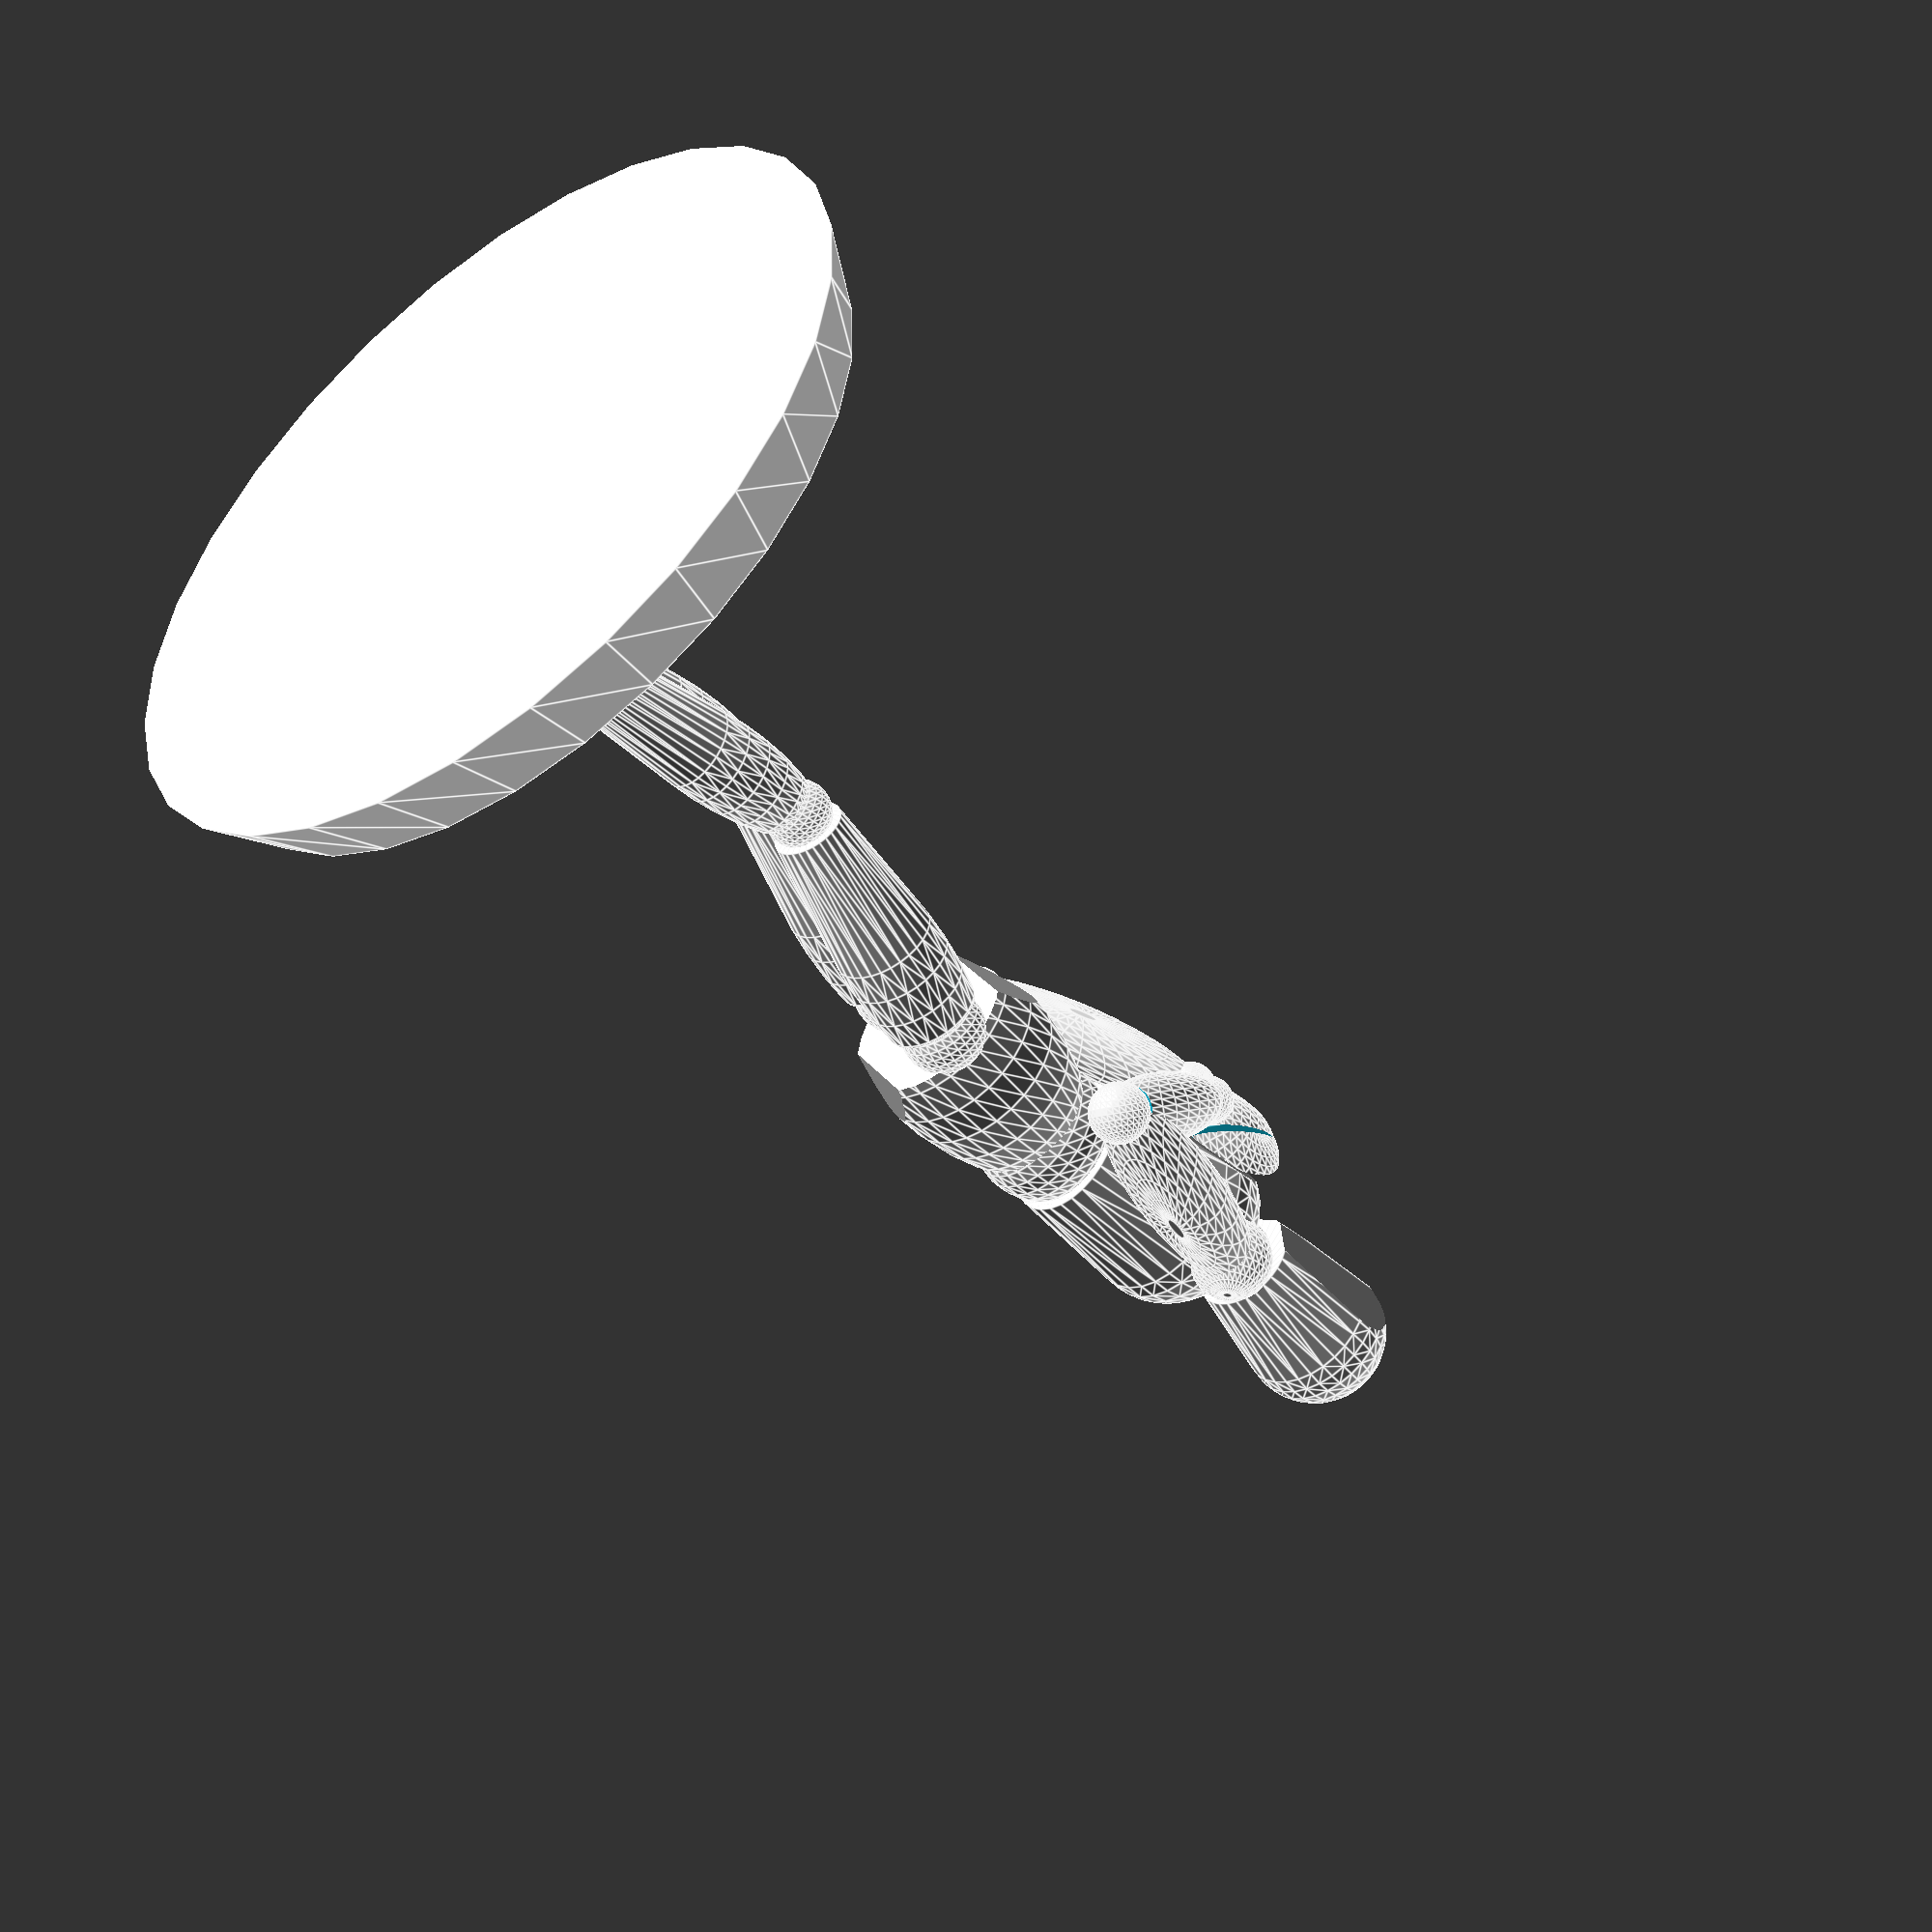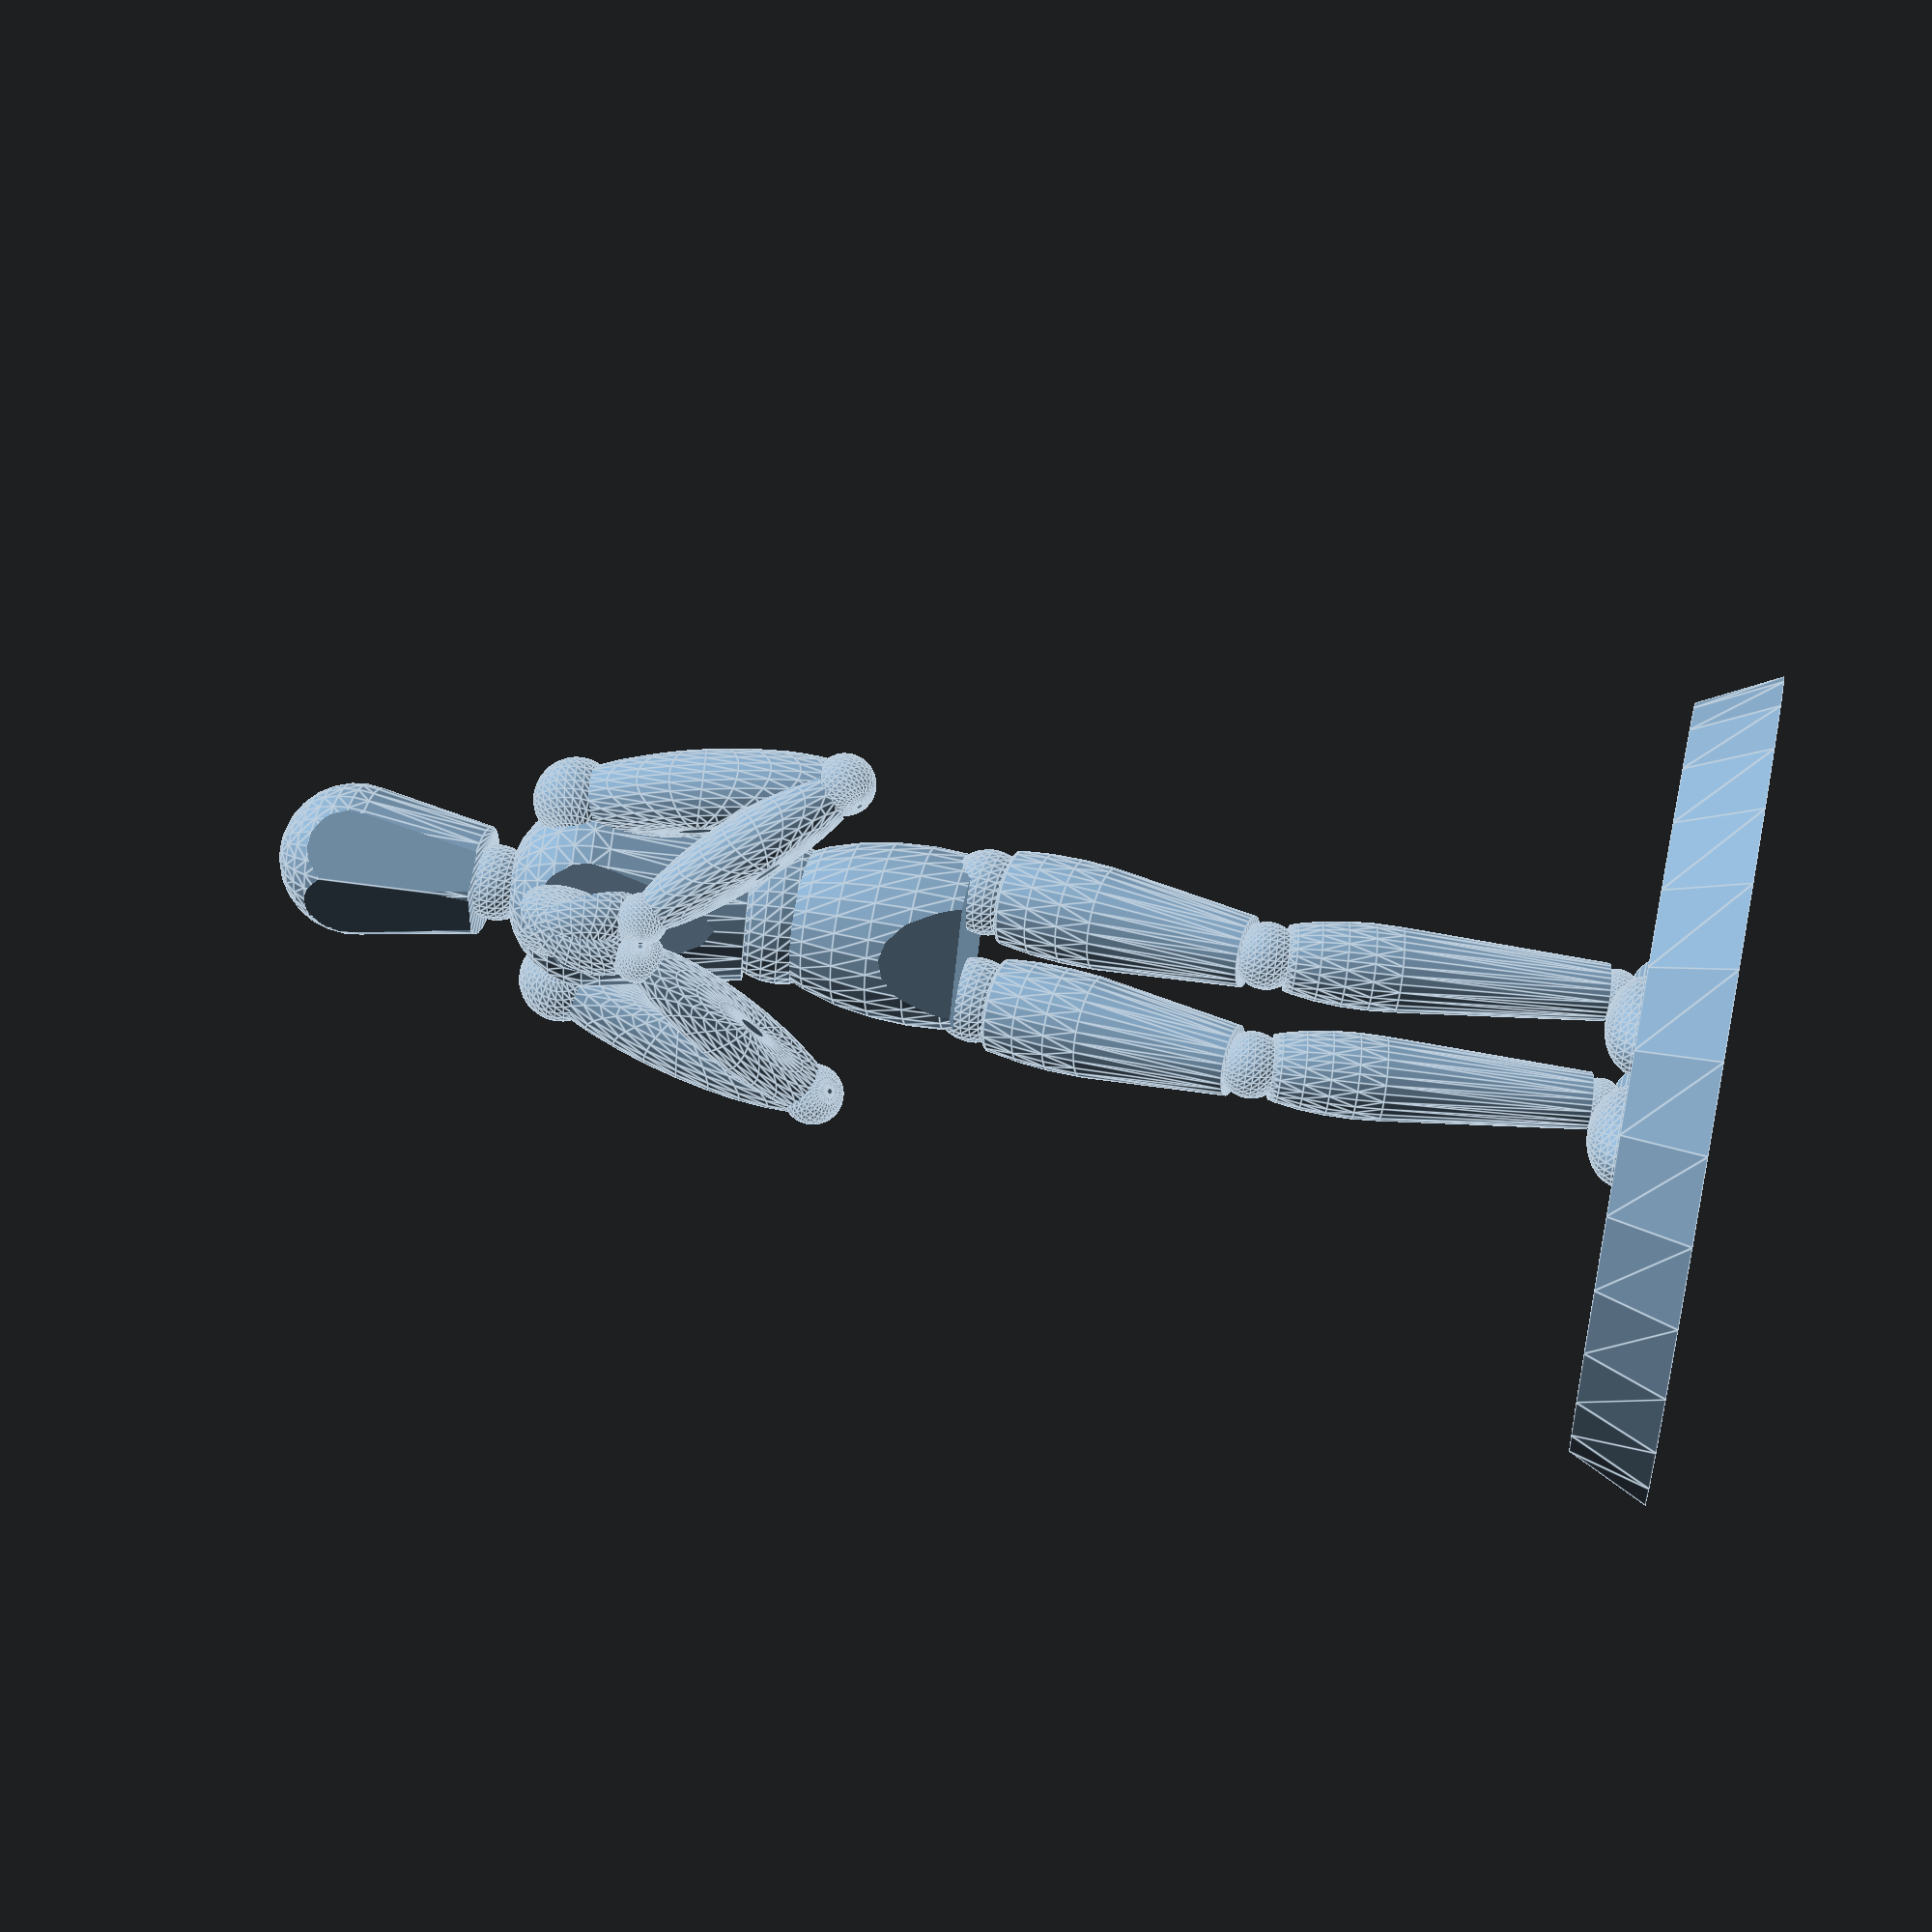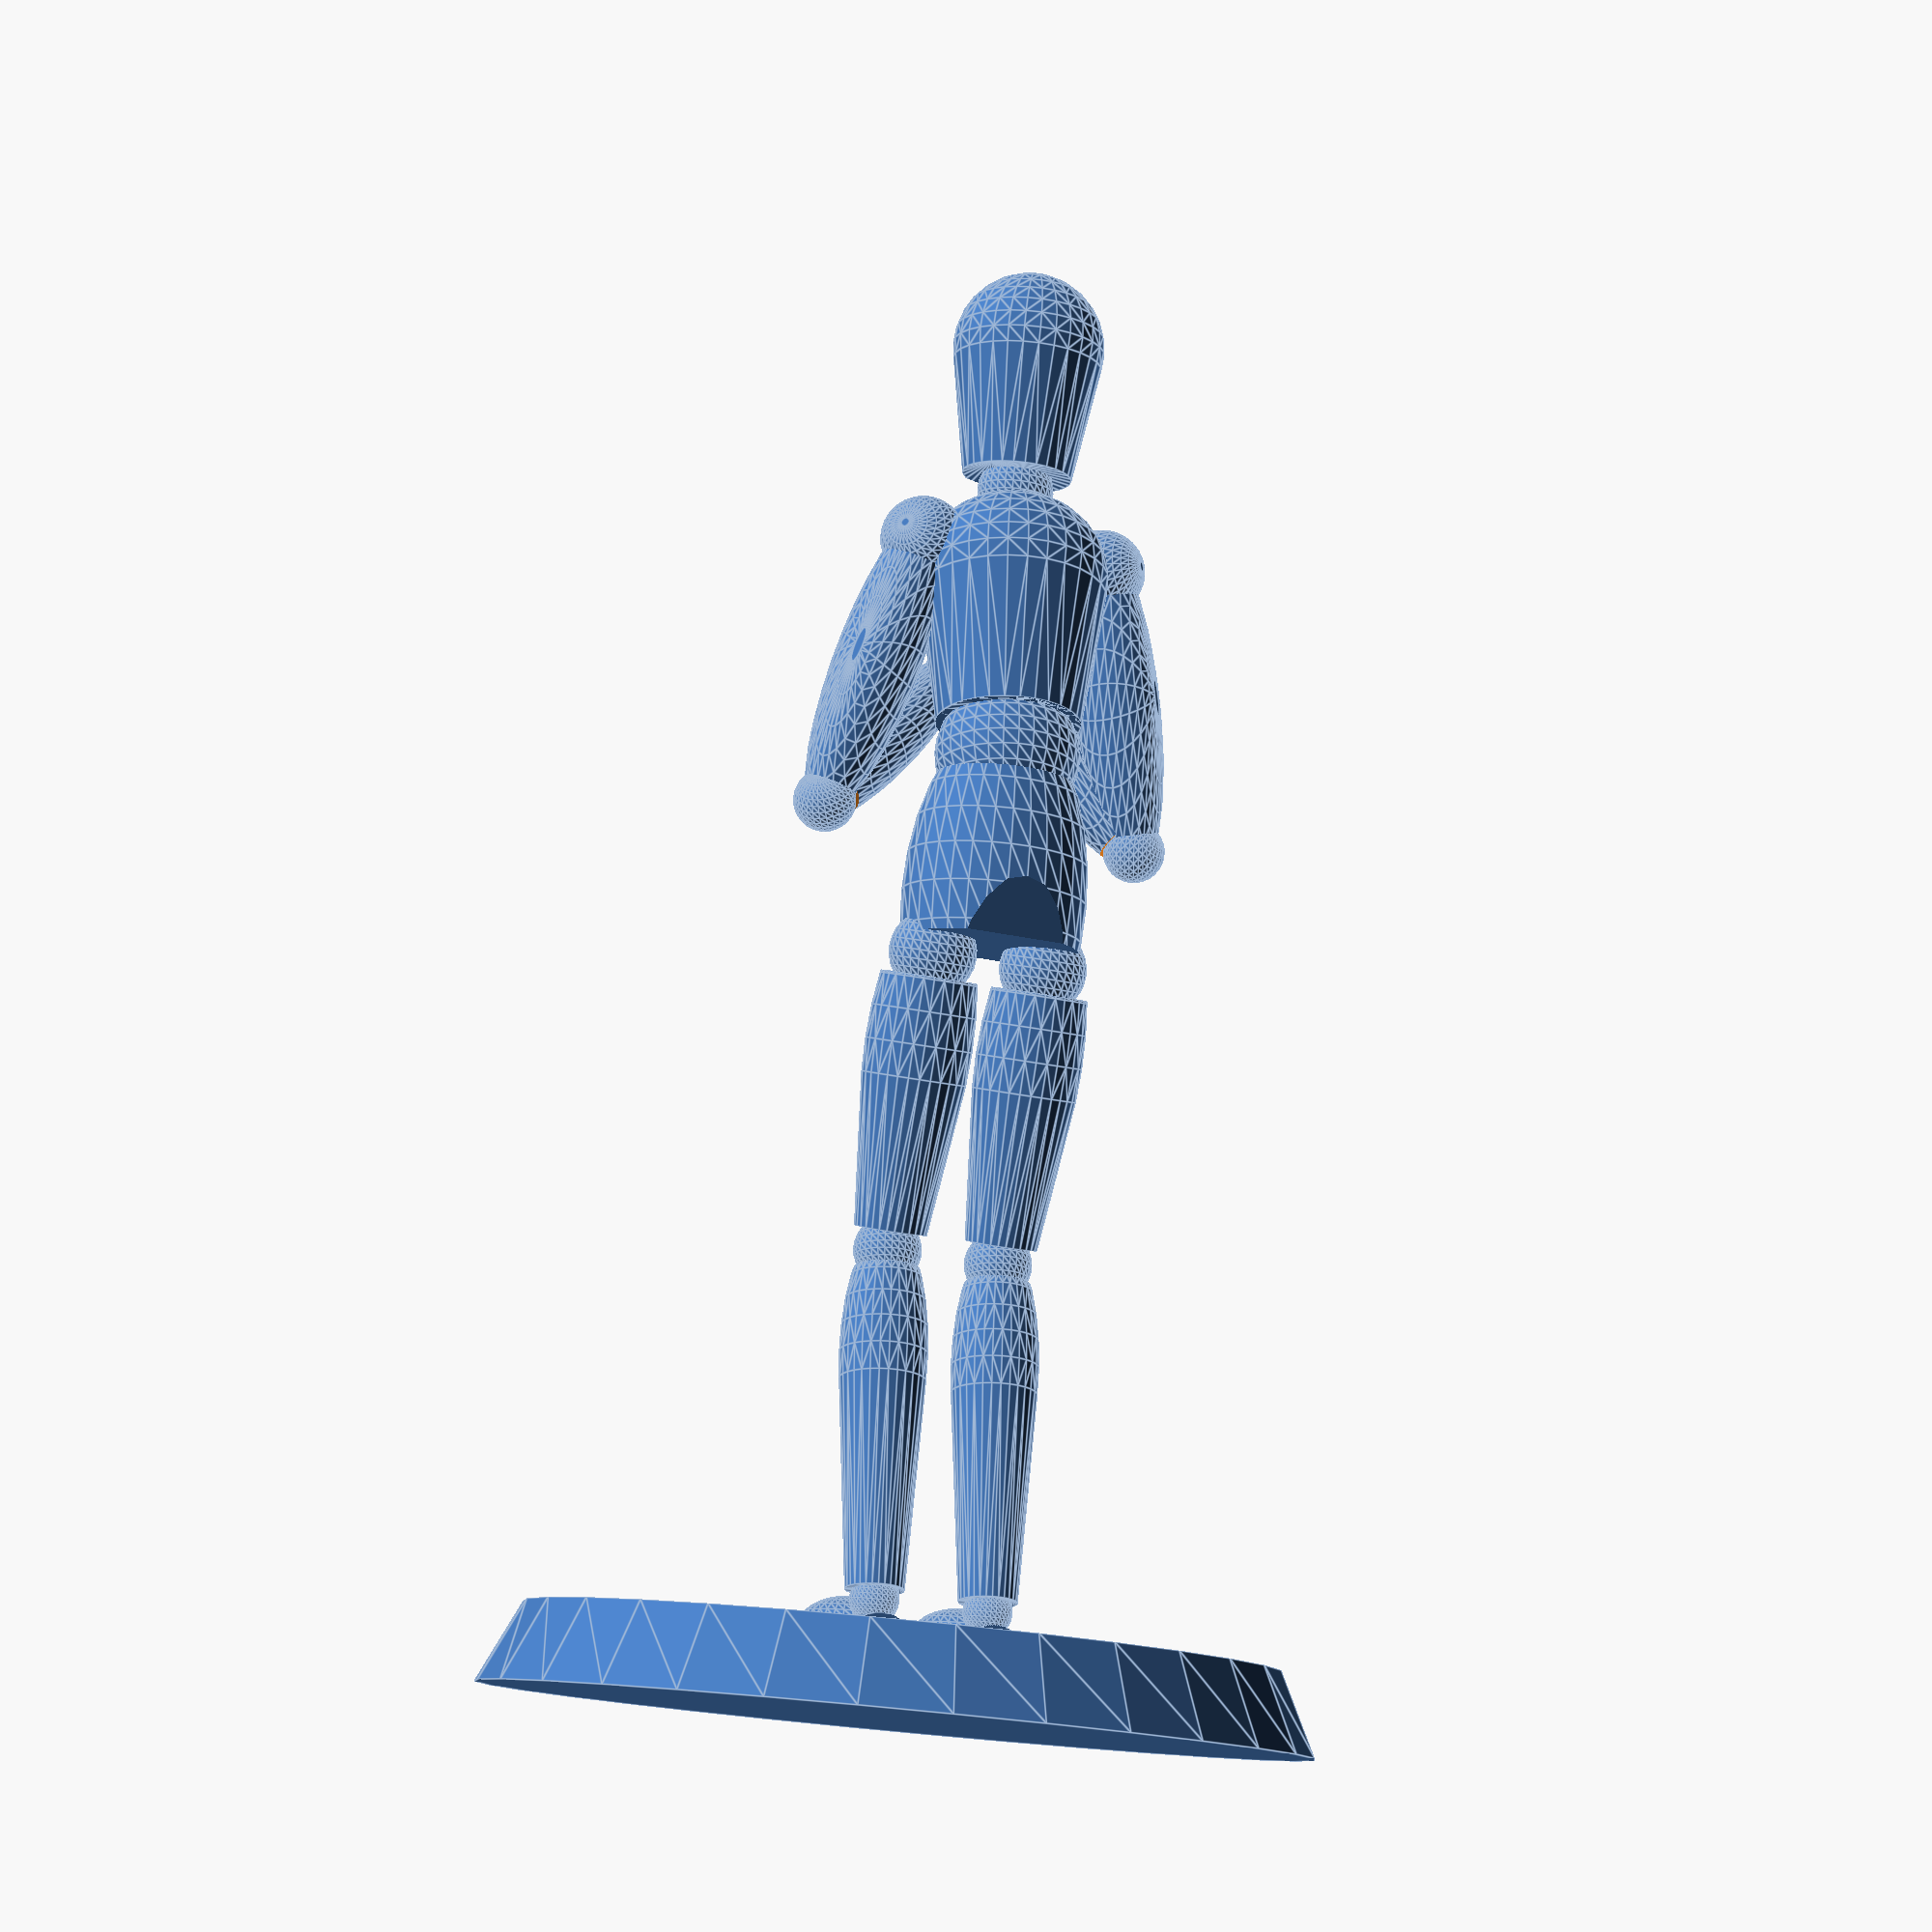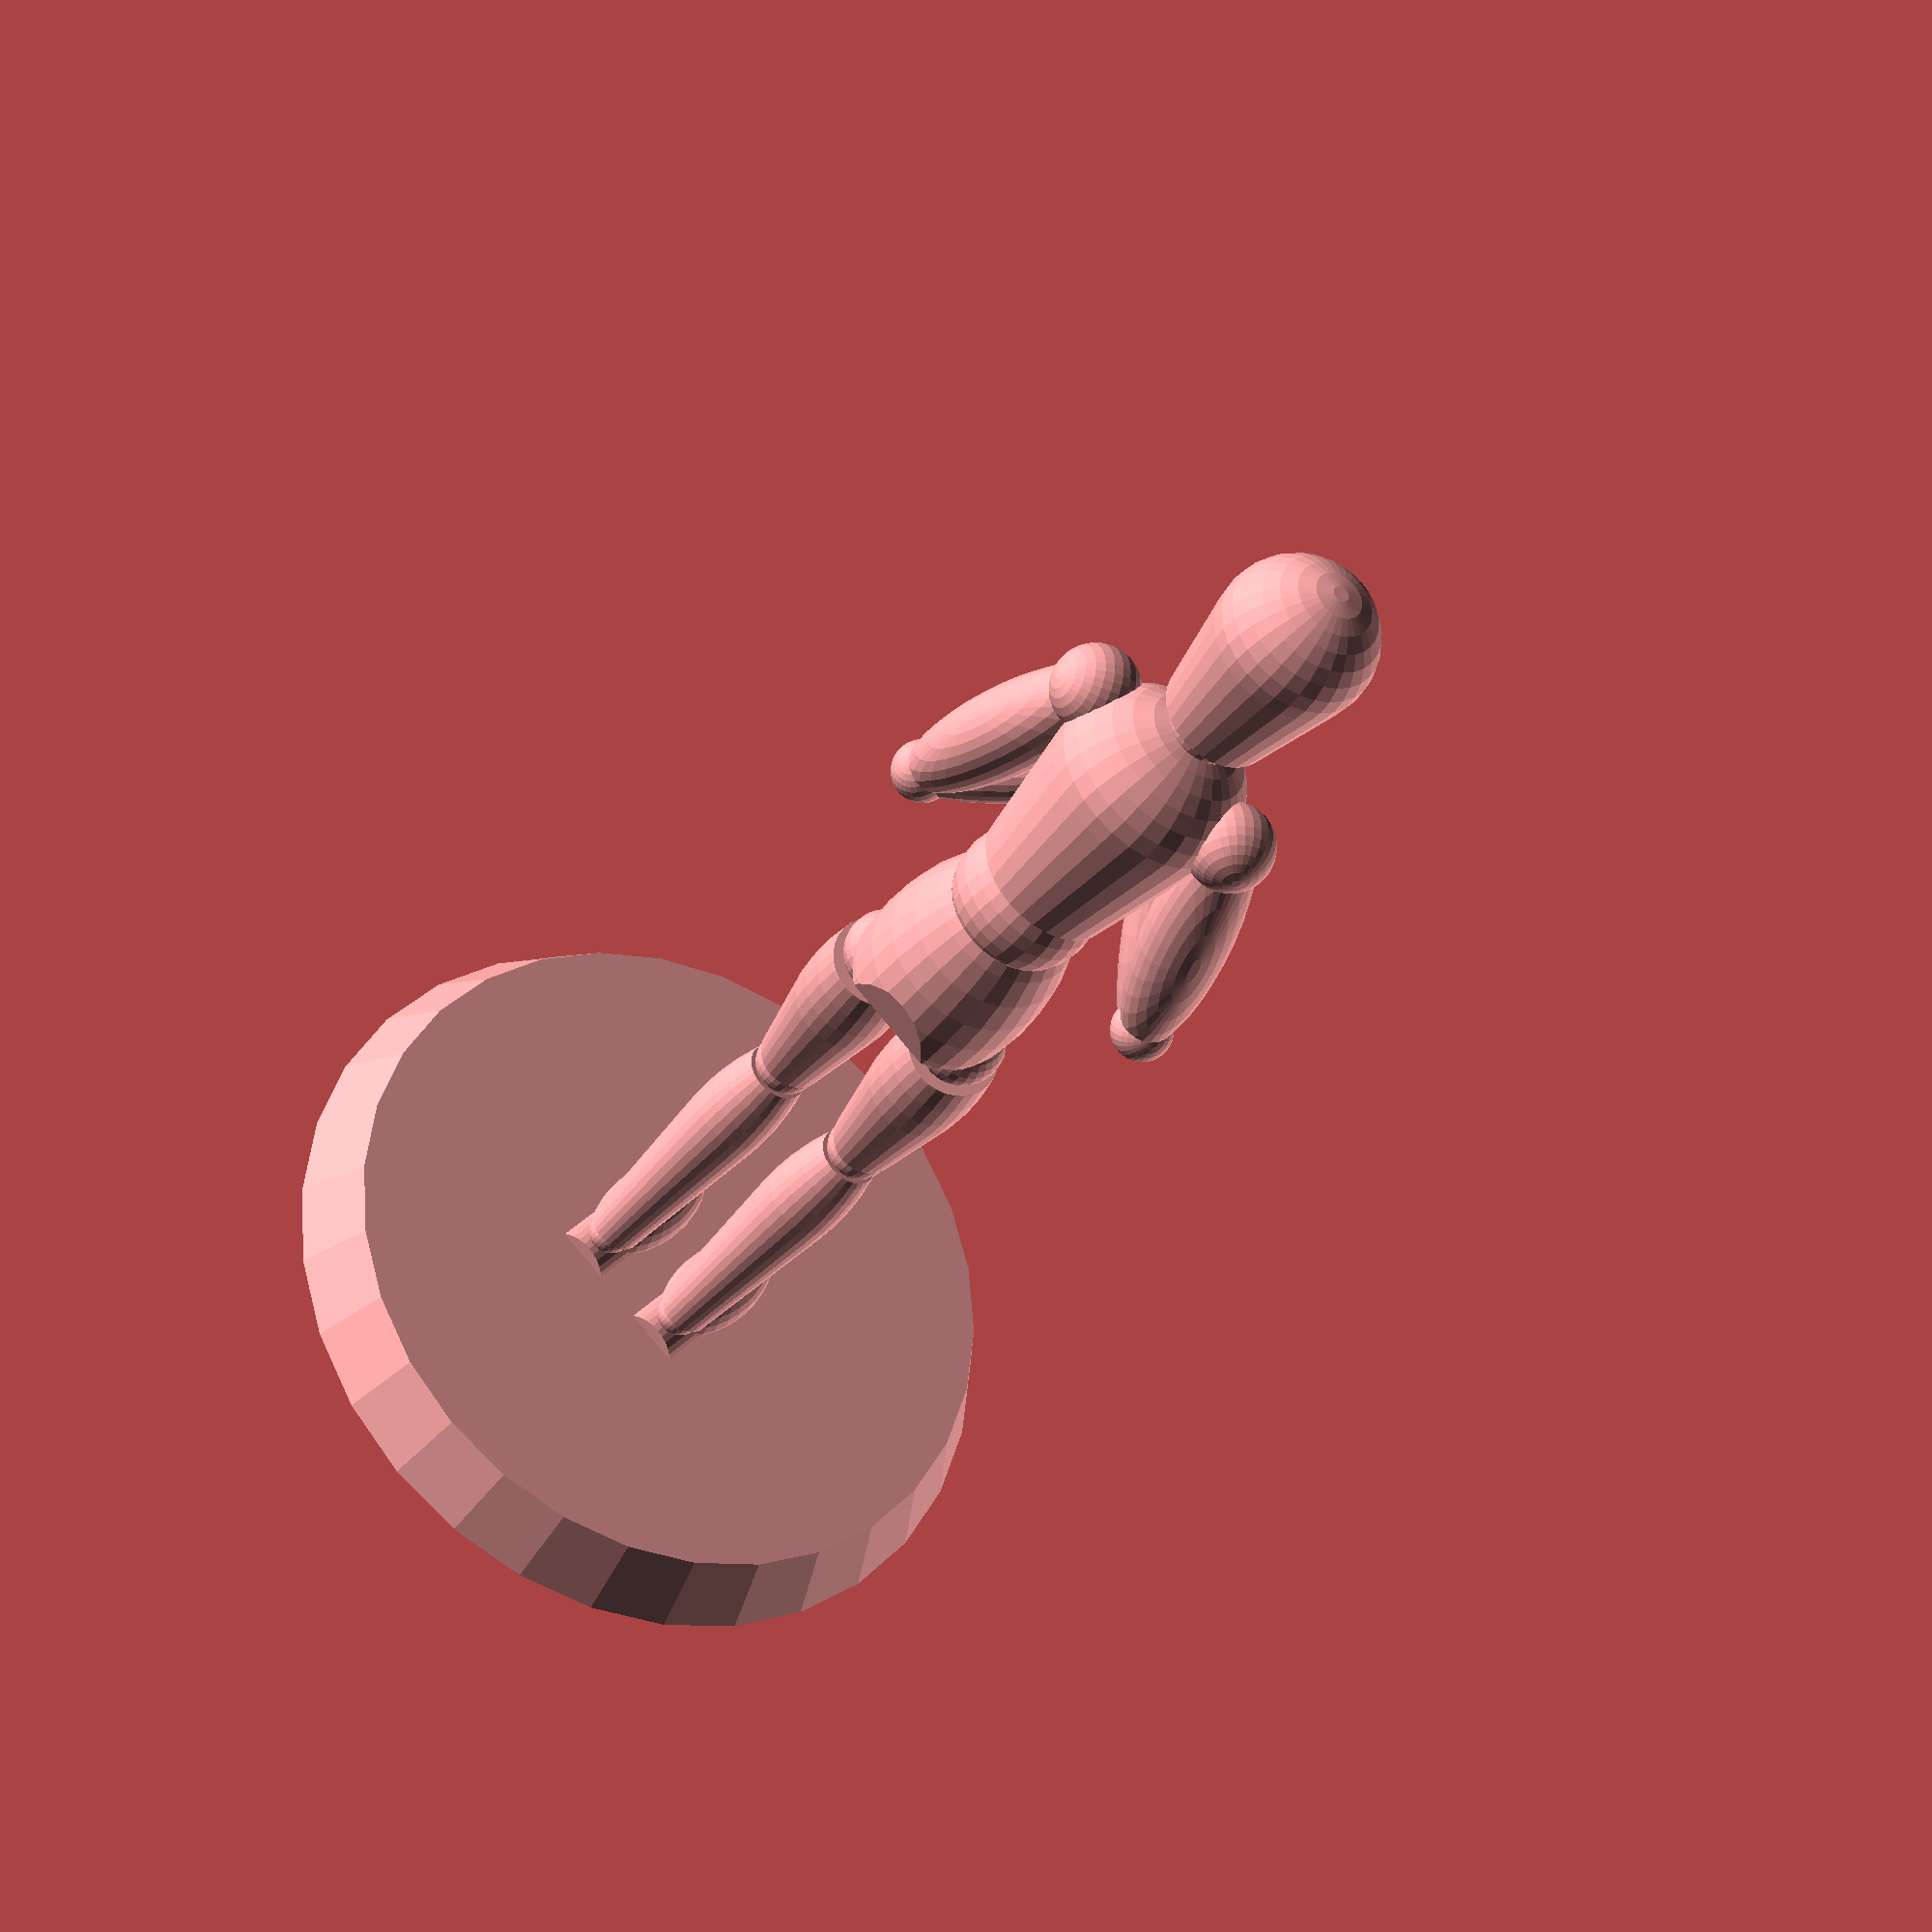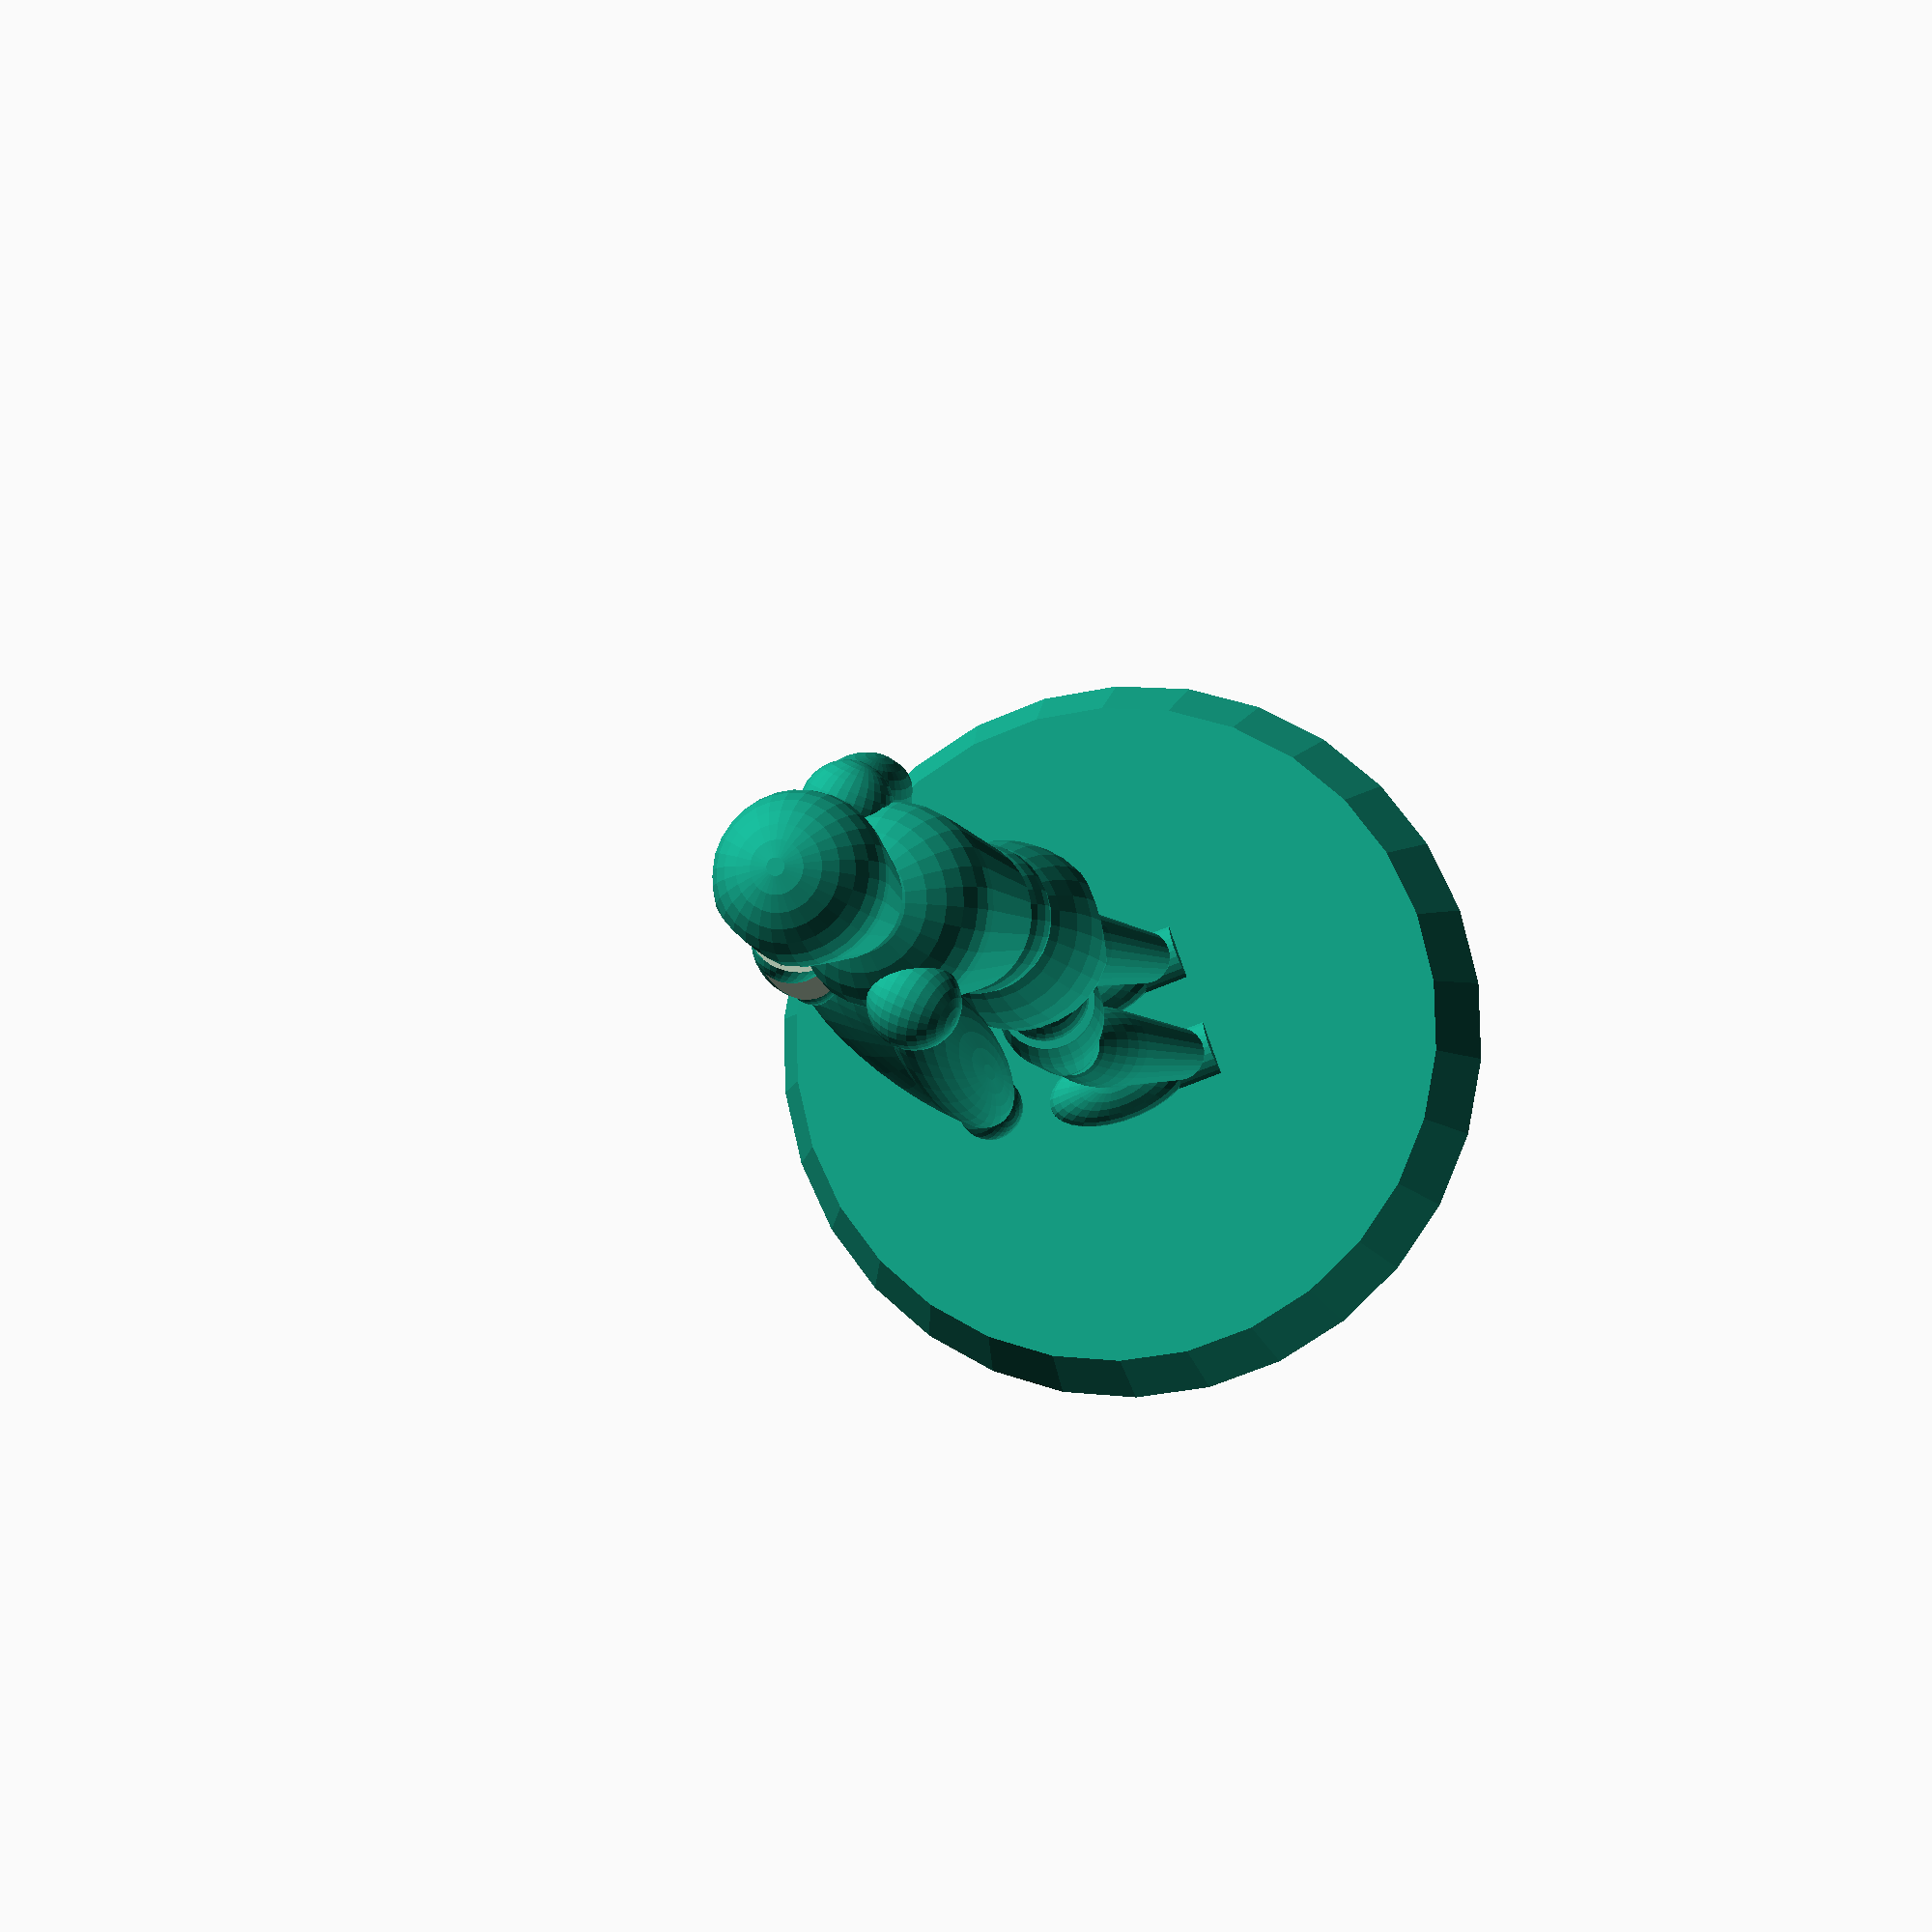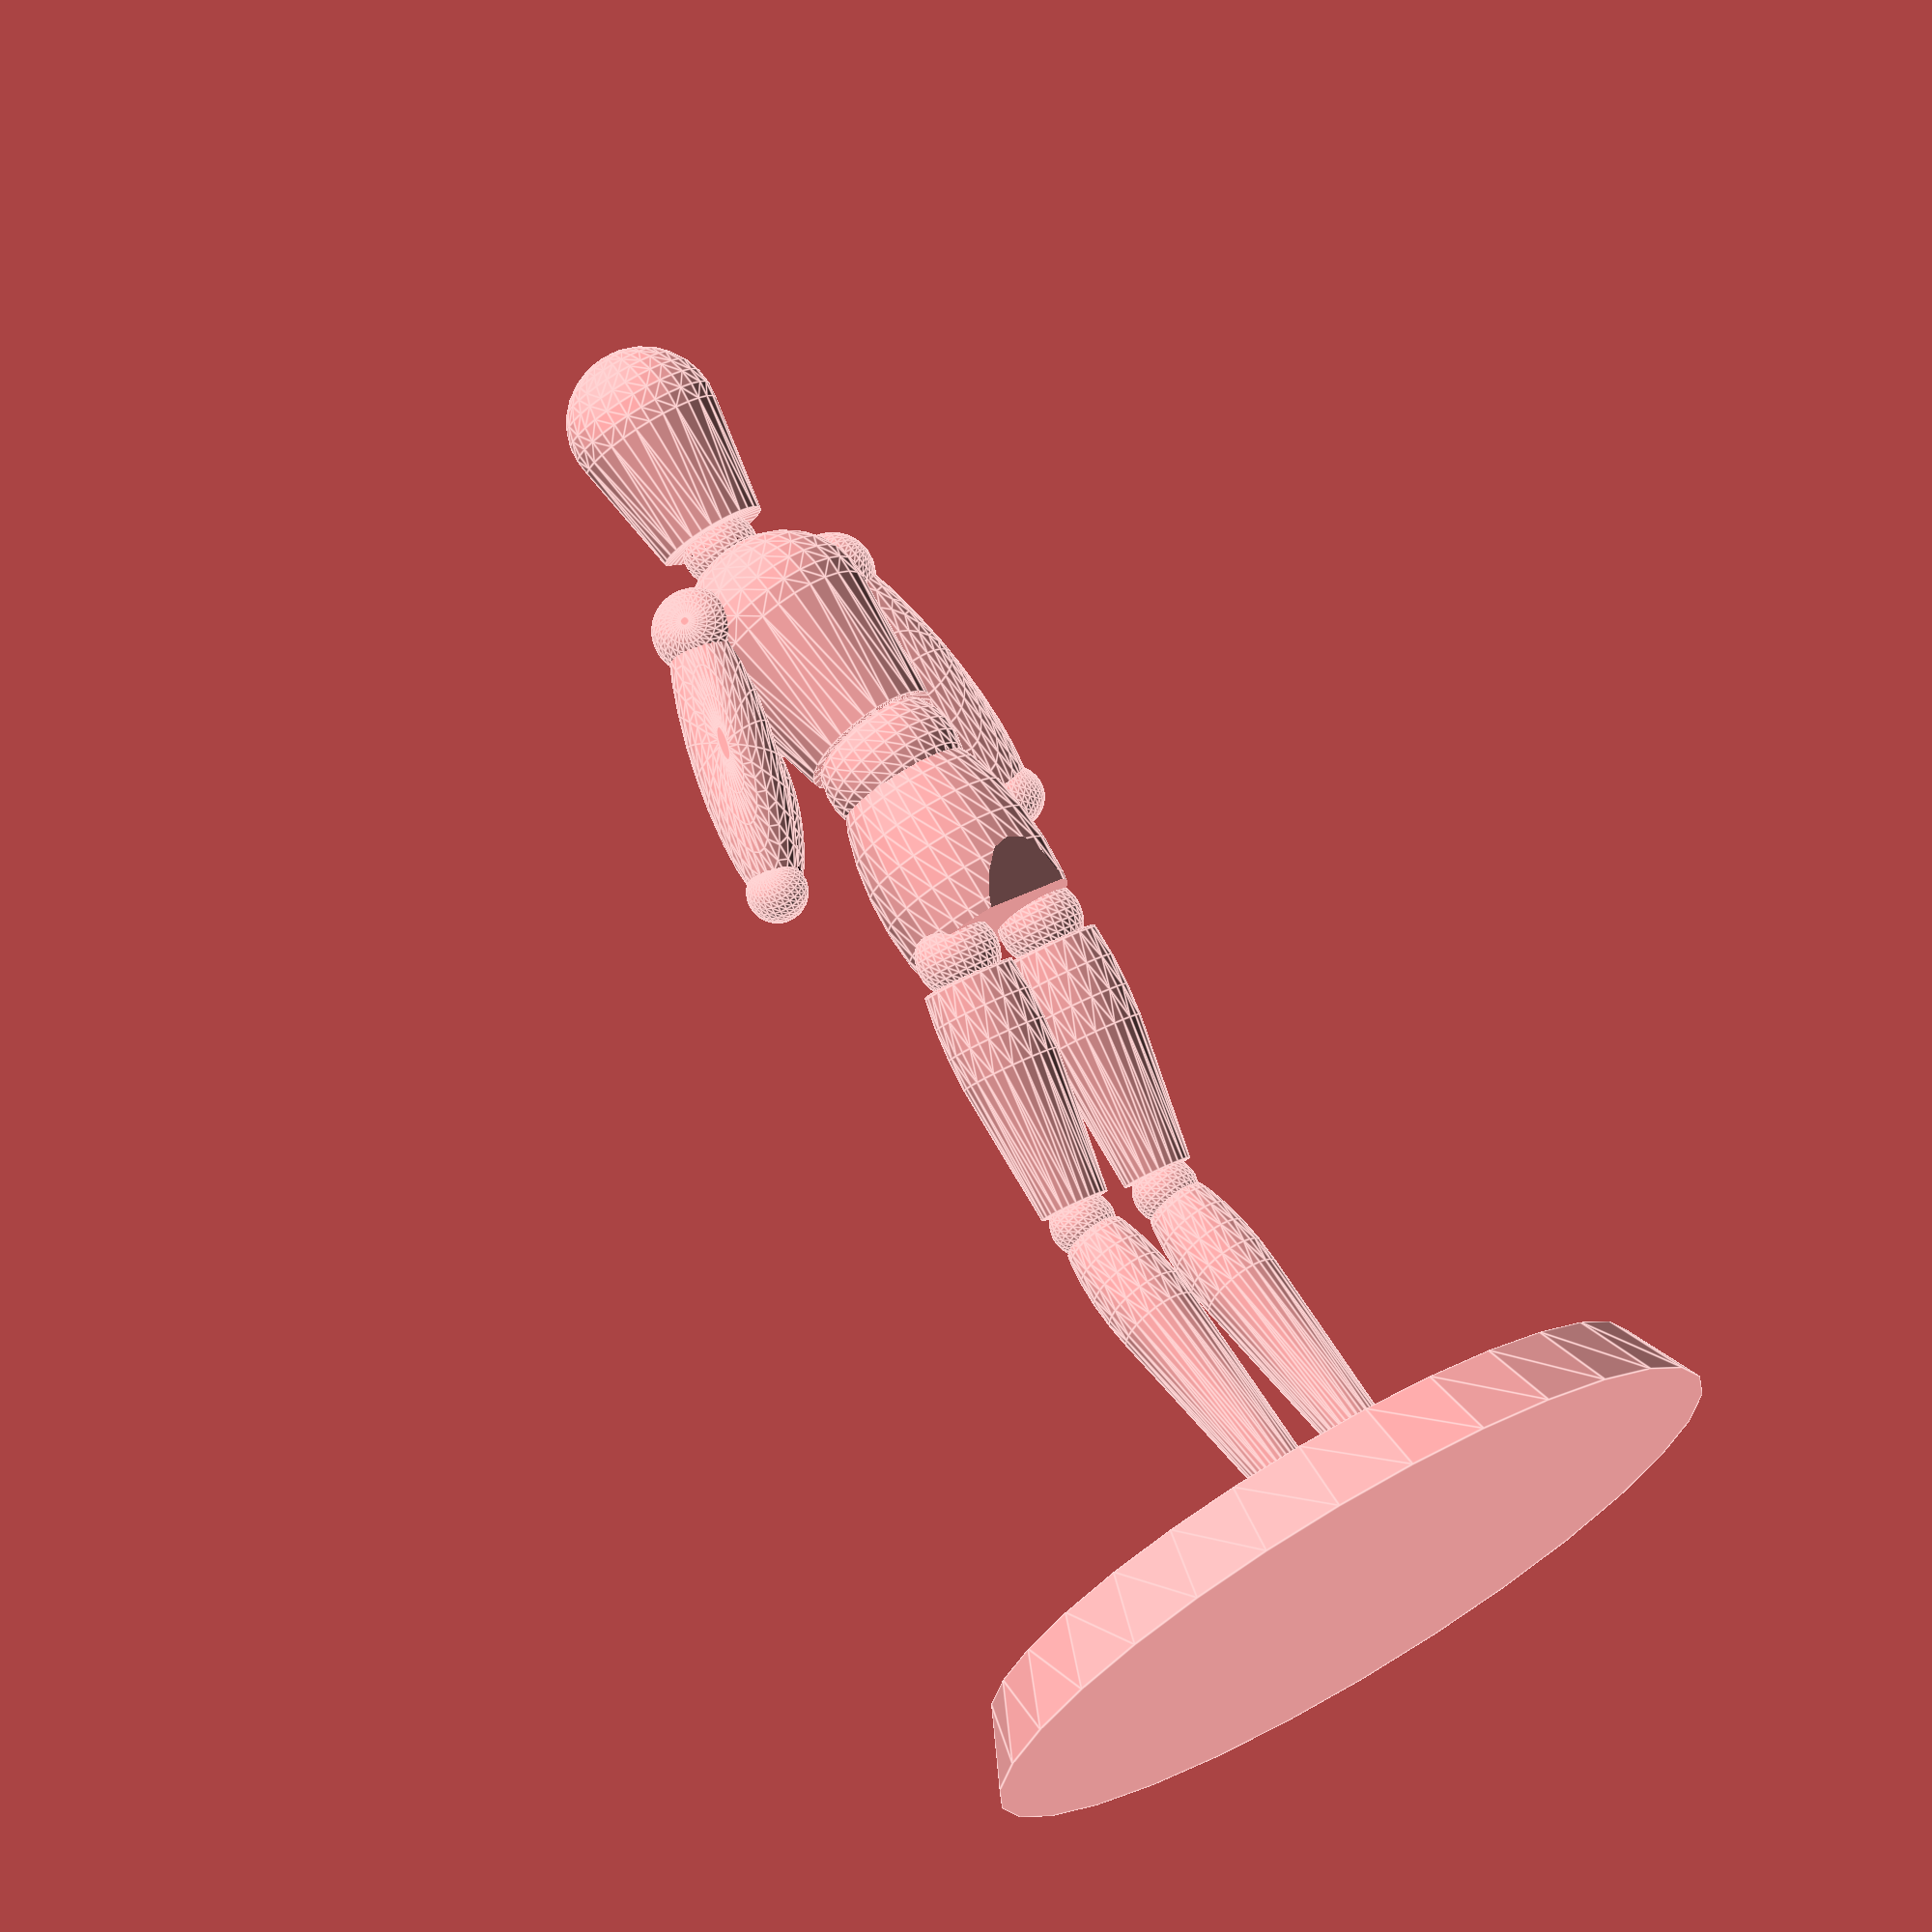
<openscad>
$fn=30;
left = 0;
right = 1;
hand_rotation = [[180,-30,0],[180,-30,0]];
lower_arm_rotation = [[0,-145,0],[0,-145,0]];
upper_arm_rotation = [[90,70,45],[-90,70,-45]];

torso_rotation = [0,10,0];
pelvis_rotation = [0,0,0];

upper_leg_rotation = [[0,-10,0],[0,-10,0]];
lower_leg_rotation = [[0,20,0],[0,20,0]];
foot_rotation = [[0,-10,0],[0,-10,0]];

head_rotation = [0,-10,0]; // tilt, nod, rotate

module hand(rotate,side) {
    // ball d=11mm
    // hand 27mm long, 15mm wide, 9mm high
    rotate(rotate[side]) {
        translate([6,0,-2]) difference() {
            translate([8,0,0]) scale([1.75,1,1]) sphere(8);
            rotate([0,-15,0]) translate([-5.5,-13.5,-29]) cube(27);
        }
        sphere(5.5);
    }
}

module lower_arm(rotate,side) {
    // 15mm at widest, 43mm long
    // TODO: consider doing intersection of bigger cube
    // rather than difference with two smaller
    rotate(rotate[side]) {
        translate([23,0,0]) difference() {
            scale([4,1,1]) sphere(7.5);
            translate([24,-7.5,-7.5]) cube(15);
            translate([-34,-7.5,-7.5]) cube(15);
        }
        // elbow joint 13mm wide
        sphere(6.5);
        translate([50,0,0]) hand(hand_rotation,side);
    }
}

module upper_arm(rotate,side) {
    // 16mm at widest, 45mm long
    // shoulder joint 18mm wide
    rotate(rotate[side]) {
        sphere(9);
        scale([1.2,1.2,1.2]) translate([23,0,0]) difference() {
            scale([4,1,1]) sphere(7.5);
            translate([24,-7.5,-7.5]) cube(15);
            translate([-34,-7.5,-7.5]) cube(15);
        }
        translate([59,0,0]) lower_arm(lower_arm_rotation,side);
    }
}

module head() {
    // neck 18mm sphere, head 35mm at widest, 47mm high, teardrop
    // down to 23mm wide flat
    // two flat chunks carved out for "nose"
    rotate(head_rotation) {
       sphere(8);
        intersection() {
            rotate([0,7,0]) translate([-55,0,0]) 
                scale([1,2,1]) rotate(-45) cube(47);
            hull() {
                translate([0,0,31]) sphere(16);
                translate([0,0,3]) cylinder(d=23);
            }
        }
    }
}

module torso(rotate) {
    // waist 28mm sphere, chest 38mm widest point, tapers
    // to 28mm at waist, has flat area at front, 50mm tall
    rotate(rotate) {
        sphere(15);
        intersection() {
            translate([-44,-30,7]) cube(60);
            hull() {
                translate([0,0,40]) scale([1,1,0.9]) sphere(20);
                translate([0,0,7]) cylinder(d=30);
            }
        }
        translate([0,0,60]) head();
        translate([0,-20,45]) upper_arm(upper_arm_rotation, right);
        translate([0,20,45]) upper_arm(upper_arm_rotation, left);
    }
}

module pelvis(rotate) {
    // 30mm top, 35mm bottom, 38mm widest, flats at back and front
    // 35mm tall
    rotate(rotate) {
        intersection() {
            translate([-20,-20,0]) cube([40,40,35]);
            translate([0,0,10]) scale([1,1,2]) sphere(19);
            translate([0,0,-45]) scale([1,1,3]) rotate([0,45,0]) 
                translate([-41,-20,0]) cube(40);
        }
        translate([0,0,40]) torso(torso_rotation);
        translate([0,-12,-3]) upper_leg(upper_leg_rotation, right);
        translate([0,12,-3]) upper_leg(upper_leg_rotation, left);
    }
}
module upper_leg(rotate, side) {
    // 17mm sphere, 57mm long, 17mm wide at top, 15mm wide bottom,
    // 22mm at widest point roughly 1/3rd from top
    // TODO: bottom cutout?
    rotate(rotate[side]) {
        sphere(9);
        hull() {
            translate([0,0,-57]) cylinder(d=15,h=50);
            intersection() {
                translate([0,0,-19]) scale([1,1,3]) sphere(11);
                translate([-11,-11,-62]) cube([22,22,57]);
            }
        }
        translate([0,0,-61]) lower_leg(lower_leg_rotation, side);
    }
}

module lower_leg(rotate, side) {
    // 13mm sphere, 65mm long, 15mm top, 14mm bottom,
    // 18mm widest 1/3rd from top
    // TODO: top cutout?
    rotate(rotate[side]) {
        sphere(7);
        hull() {
            translate([0,0,-70]) cylinder(d=12,h=60);
            intersection() {
                translate([0,0,-21.5]) scale([1,1,3]) sphere(9);
                translate([-11,-11,-69]) cube([22,22,65]);
            }
        }
        translate([0,0,-72]) foot(foot_rotation, side);
    }
}

// NOTE: ankle is too weak, needs more shoring up
module foot(rotate, side) {
    // 10mm sphere, 42mm long, 8mm high at highest, 5mm high
    // at heel, 18mm widest, 15mm wide at heel
    rotate(rotate[side]) {
        sphere(5);
        intersection() {
            translate([-6,-10,-7]) cube([45,20,10]);
            union() {
                translate([17,0,-7]) scale([2,1,0.9]) sphere(9);
                translate([-6,0,-10]) rotate([0,90,0]) 
                    cylinder(d=15,h=20);
            }
        }
    }
}

module full_body() {
    pelvis(pelvis_rotation);
}

module base() {
    cylinder(h=2.5,d1=25.4,d2=23);
}


translate([-2,0,23.5]) scale([0.15,0.15,0.15]) full_body();
base();
</openscad>
<views>
elev=47.7 azim=211.6 roll=216.6 proj=p view=edges
elev=311.3 azim=330.8 roll=102.6 proj=p view=edges
elev=280.5 azim=69.8 roll=185.3 proj=p view=edges
elev=32.2 azim=312.9 roll=331.6 proj=p view=solid
elev=6.6 azim=160.6 roll=14.2 proj=p view=wireframe
elev=103.2 azim=235.9 roll=30.9 proj=o view=edges
</views>
